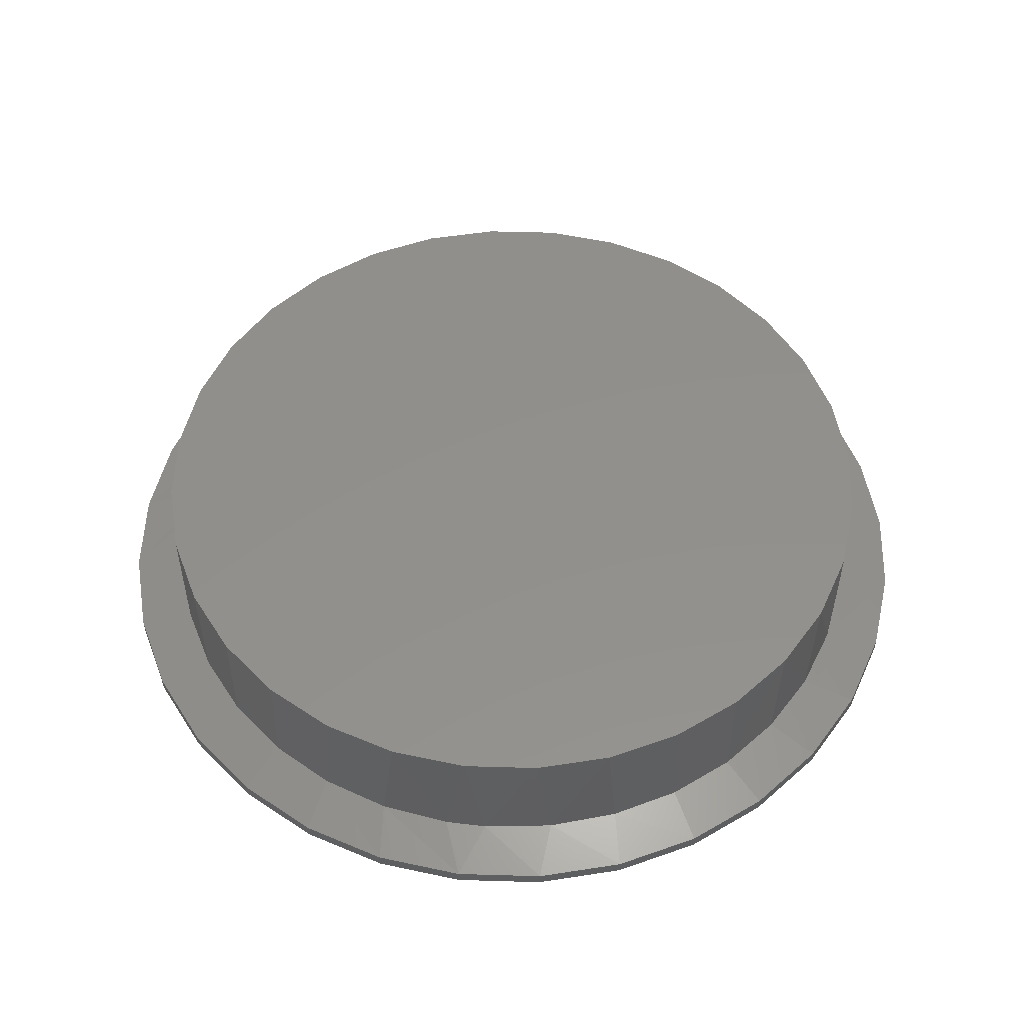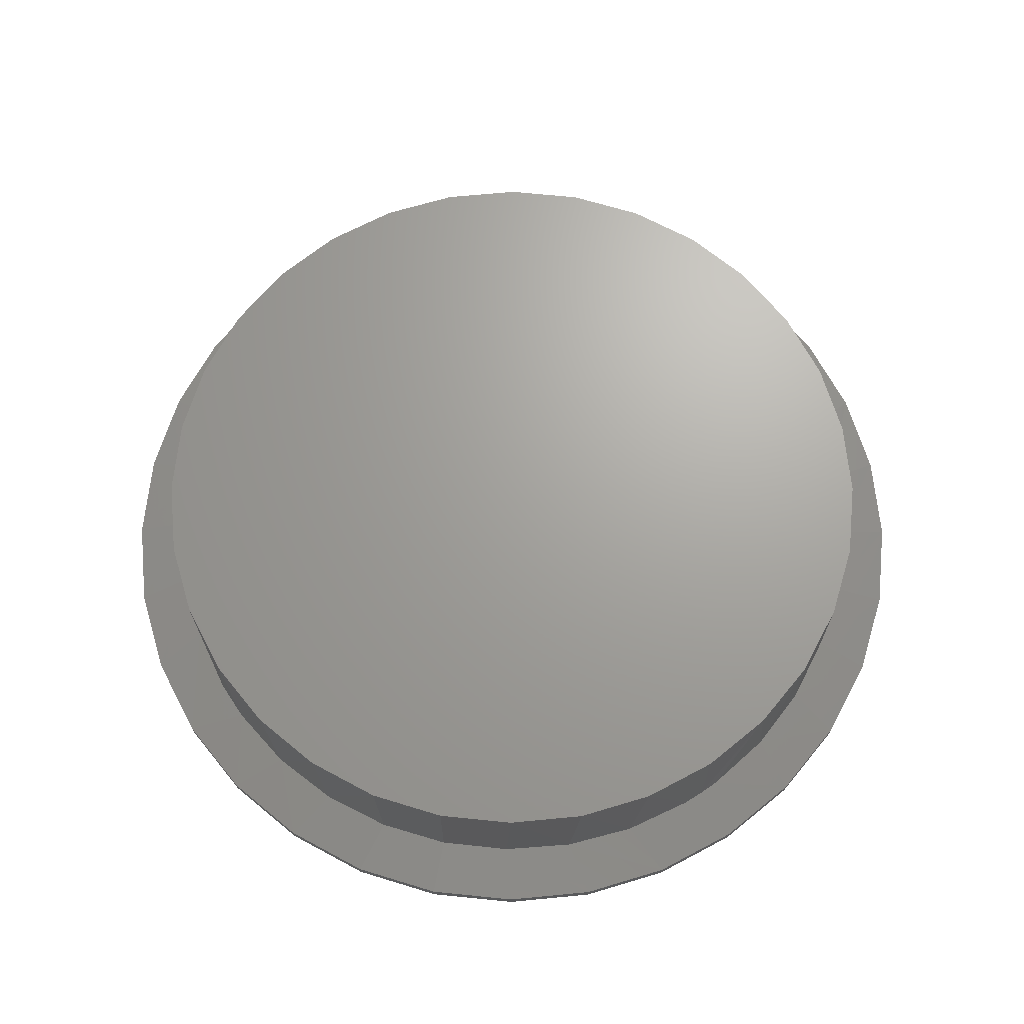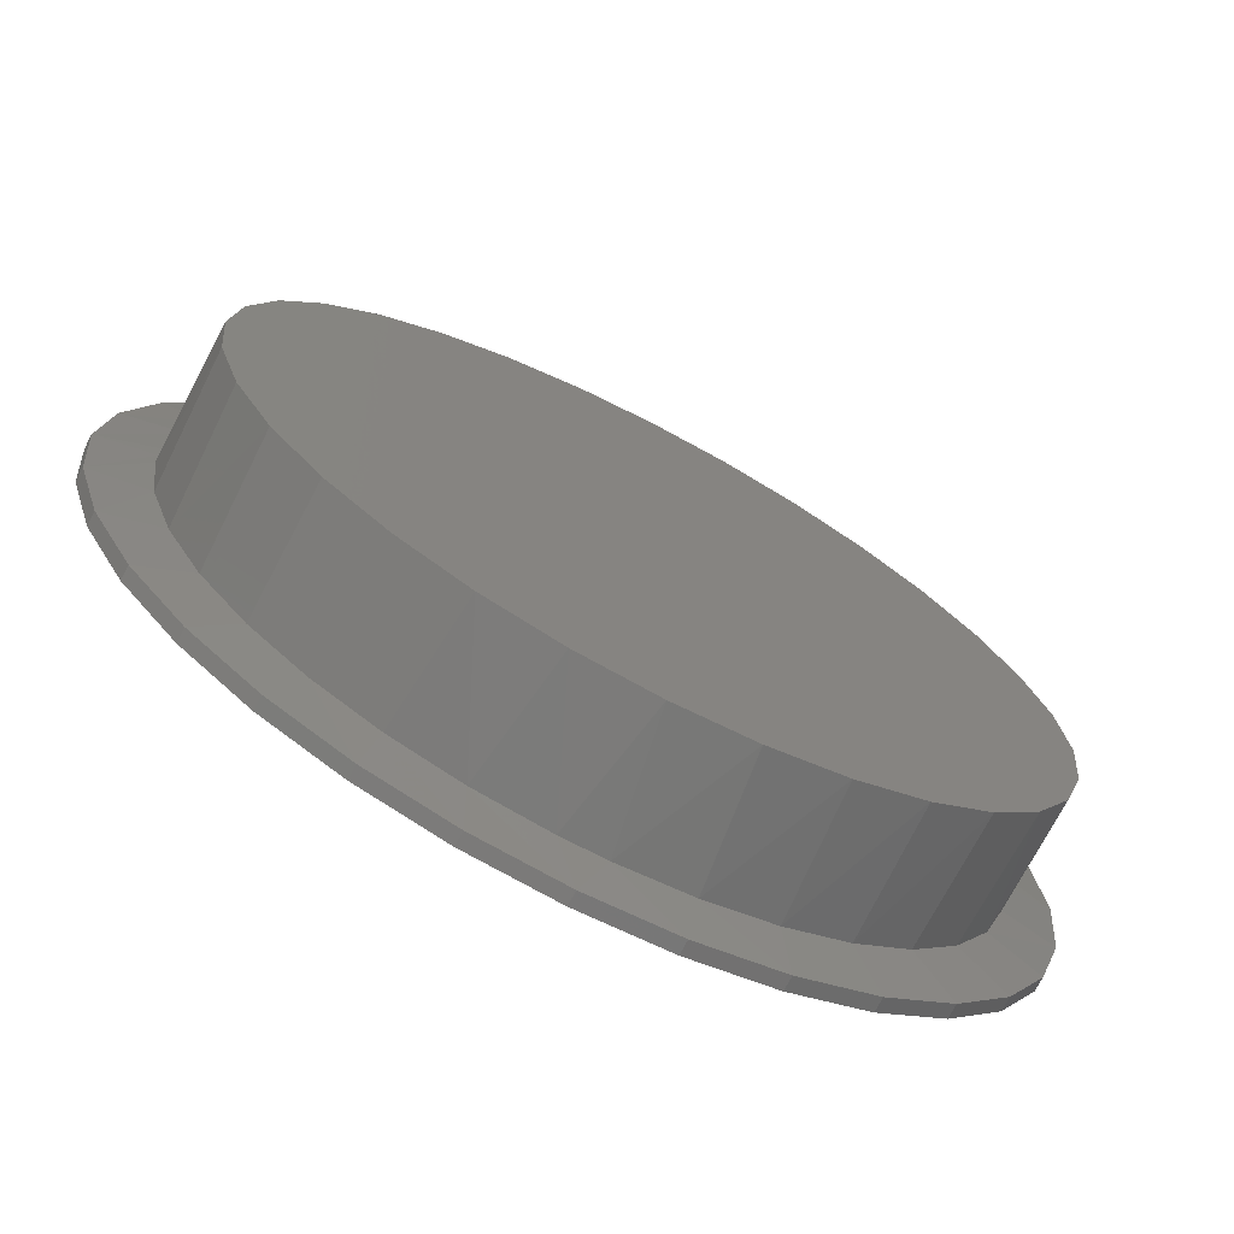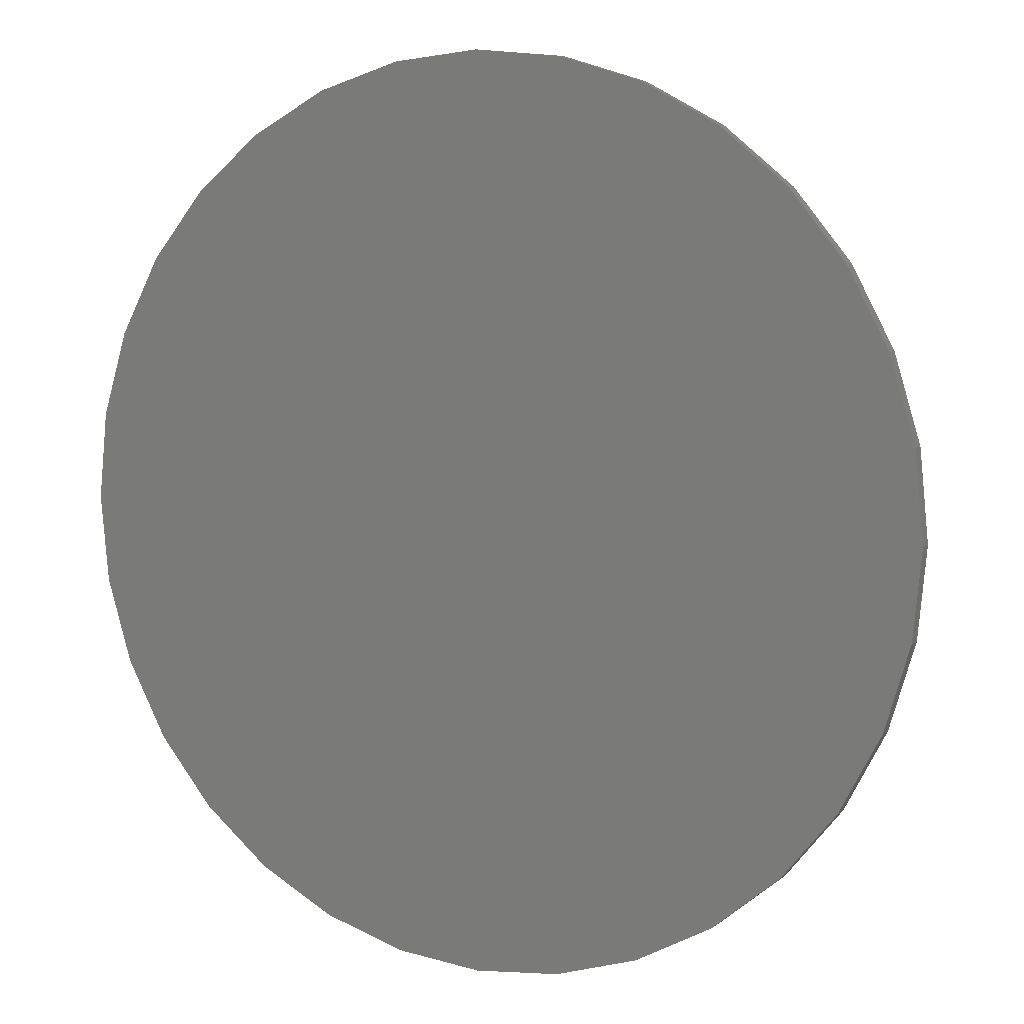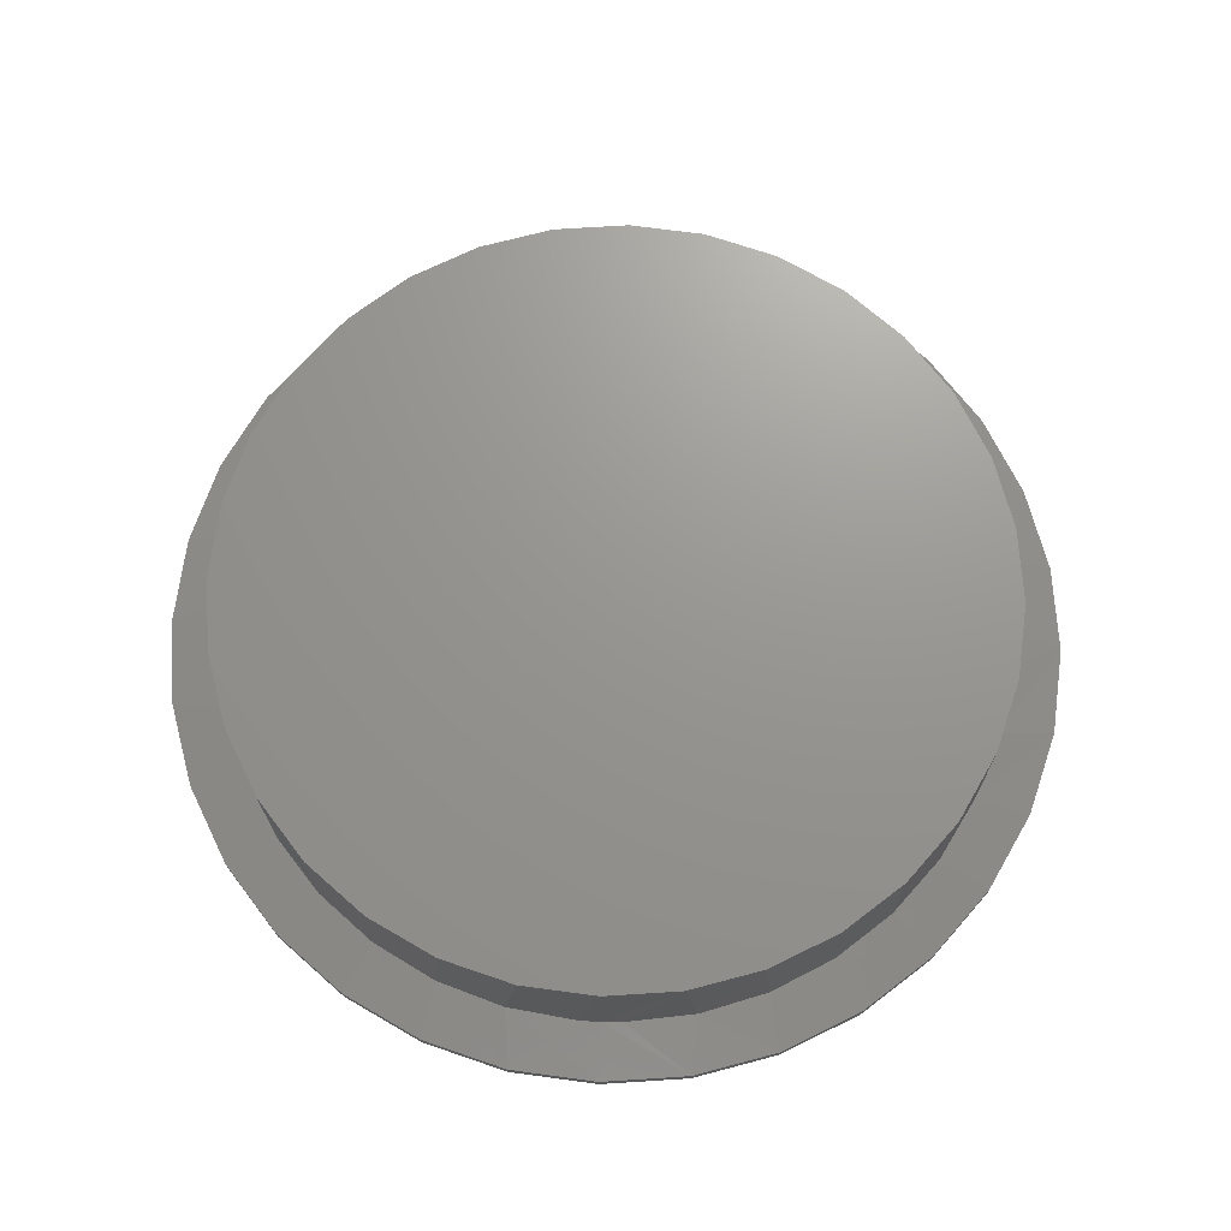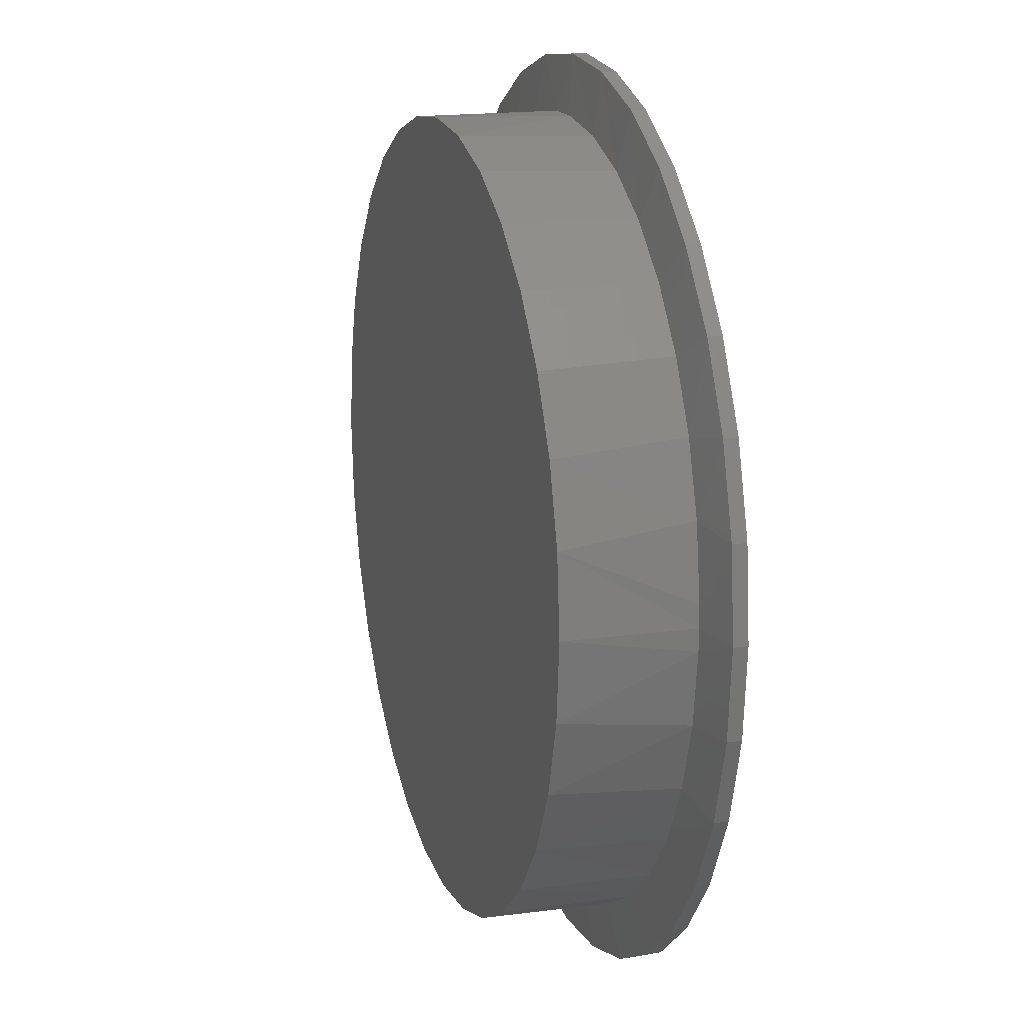
<metadata>
{"format":"stl","ext":"stl","renderer":"f3d","projection":"perspective","resolution":1024,"background":"white","views":[{"elev":52.8,"azim":-172.6,"up":"+Z"},{"elev":68.0,"azim":-123.6,"up":"+Z"},{"elev":-72.2,"azim":-27.7,"up":"+Y"},{"elev":6.5,"azim":-152.5,"up":"+Y"},{"elev":70.5,"azim":-88.0,"up":"+Z"},{"elev":15.9,"azim":73.6,"up":"+Y"}]}
</metadata>
<code>
# stl→obj: 134 verts, 264 faces
v -0.6562 6.153e-14 0.03906
v -0.7354 -0.1479 0.02344
v -0.6553 -0.03619 0.03906
v -0.75 9.281e-17 0.02344
v -0.0283 -0.6632 0.03906
v 0.007895 -0.7579 0.02344
v 0.04409 -0.6632 0.03906
v 0.1558 -0.7433 0.02344
v 0.164 -0.6455 0.03906
v 0.2979 -0.7002 0.02344
v 0.2787 -0.6064 0.03906
v 0.429 -0.6302 0.02344
v 0.3844 -0.5471 0.03906
v -0.6376 -0.1561 0.03906
v -0.6923 -0.29 0.02344
v -0.5985 -0.2708 0.03906
v -0.6223 -0.4211 0.02344
v -0.5392 -0.3765 0.03906
v -0.3686 -0.5471 0.03906
v -0.2821 -0.7002 0.02344
v -0.2629 -0.6064 0.03906
v -0.4132 -0.6302 0.02344
v -0.4617 -0.4696 0.03906
v -0.528 -0.5359 0.02344
v -0.14 -0.7433 0.02344
v -0.1482 -0.6455 0.03906
v 0.555 -0.3765 0.03906
v 0.7081 -0.29 0.02344
v 0.6143 -0.2708 0.03906
v 0.6381 -0.4211 0.02344
v 0.4775 -0.4696 0.03906
v 0.5438 -0.5359 0.02344
v 0.672 6.13e-14 0.03906
v 0.6711 -0.03619 0.03906
v 0.7658 -1.856e-16 0.02344
v 0.6534 -0.1561 0.03906
v 0.7512 -0.1479 0.02344
v 0.7512 0.1479 0.02344
v 0.6711 0.03619 0.03906
v 0.04409 0.6632 0.03906
v 0.007895 0.7579 0.02344
v -0.0283 0.6632 0.03906
v -0.14 0.7433 0.02344
v -0.1482 0.6455 0.03906
v -0.2821 0.7002 0.02344
v -0.2629 0.6064 0.03906
v -0.4132 0.6302 0.02344
v -0.3686 0.5471 0.03906
v 0.6534 0.1561 0.03906
v 0.7081 0.29 0.02344
v 0.6143 0.2708 0.03906
v 0.6381 0.4211 0.02344
v 0.555 0.3765 0.03906
v 0.3844 0.5471 0.03906
v 0.2979 0.7002 0.02344
v 0.2787 0.6064 0.03906
v 0.429 0.6302 0.02344
v 0.4775 0.4696 0.03906
v 0.5438 0.5359 0.02344
v 0.1558 0.7433 0.02344
v 0.164 0.6455 0.03906
v -0.5392 0.3765 0.03906
v -0.6923 0.29 0.02344
v -0.5985 0.2708 0.03906
v -0.6223 0.4211 0.02344
v -0.4617 0.4696 0.03906
v -0.528 0.5359 0.02344
v -0.6553 0.03619 0.03906
v -0.6376 0.1561 0.03906
v -0.7354 0.1479 0.02344
v 0.1373 -0.6504 0.25
v 0.007895 -0.6632 0.25
v 0.6583 -0.1294 0.25
v 0.6206 -0.2538 0.25
v 0.5593 -0.3684 0.25
v 0.3763 -0.5514 0.25
v 0.2617 -0.6127 0.25
v -0.1215 -0.6504 0.25
v -0.2459 -0.6127 0.25
v -0.3605 -0.5514 0.25
v -0.5435 -0.3684 0.25
v -0.6048 -0.2538 0.25
v -0.6425 -0.1294 0.25
v 0.6711 0 0.25
v 0.4768 -0.4689 0.25
v -0.461 -0.4689 0.25
v -0.6553 8.121e-17 0.25
v -0.1215 0.6504 0.25
v 0.007895 0.6632 0.25
v -0.6425 0.1294 0.25
v -0.6048 0.2538 0.25
v -0.5435 0.3684 0.25
v -0.3605 0.5514 0.25
v -0.2459 0.6127 0.25
v 0.1373 0.6504 0.25
v 0.2617 0.6127 0.25
v 0.3763 0.5514 0.25
v 0.5593 0.3684 0.25
v 0.6206 0.2538 0.25
v 0.6583 0.1294 0.25
v -0.461 0.4689 0.25
v 0.4768 0.4689 0.25
v 0.7658 0 0
v 0.7512 -0.1479 0
v 0.7081 -0.29 0
v 0.6381 -0.4211 0
v 0.5438 -0.5359 0
v 0.429 -0.6302 0
v 0.2979 -0.7002 0
v 0.1558 -0.7433 0
v 0.007895 -0.7579 0
v -0.14 -0.7433 0
v -0.2821 -0.7002 0
v -0.4132 -0.6302 0
v -0.528 -0.5359 0
v -0.6223 -0.4211 0
v -0.6923 -0.29 0
v -0.7354 -0.1479 0
v -0.75 9.281e-17 0
v -0.7354 0.1479 0
v -0.6923 0.29 0
v -0.6223 0.4211 0
v -0.528 0.5359 0
v -0.4132 0.6302 0
v -0.2821 0.7002 0
v -0.14 0.7433 0
v 0.007895 0.7579 0
v 0.1558 0.7433 0
v 0.2979 0.7002 0
v 0.429 0.6302 0
v 0.5438 0.5359 0
v 0.6381 0.4211 0
v 0.7081 0.29 0
v 0.7512 0.1479 0
f 1 2 3
f 4 2 1
f 5 6 7
f 7 6 8
f 7 8 9
f 9 8 10
f 9 10 11
f 11 10 12
f 11 12 13
f 3 2 14
f 14 2 15
f 14 15 16
f 16 15 17
f 16 17 18
f 19 20 21
f 20 19 22
f 22 19 23
f 22 23 24
f 24 23 18
f 24 18 17
f 20 25 21
f 21 25 26
f 25 6 26
f 26 6 5
f 27 28 29
f 28 27 30
f 30 27 31
f 30 31 32
f 32 31 13
f 32 13 12
f 33 34 35
f 35 34 36
f 35 36 37
f 37 36 29
f 37 29 28
f 33 38 39
f 35 38 33
f 40 41 42
f 42 41 43
f 42 43 44
f 44 43 45
f 44 45 46
f 46 45 47
f 46 47 48
f 39 38 49
f 49 38 50
f 49 50 51
f 51 50 52
f 51 52 53
f 54 55 56
f 55 54 57
f 57 54 58
f 57 58 59
f 59 58 53
f 59 53 52
f 55 60 56
f 56 60 61
f 60 41 61
f 61 41 40
f 62 63 64
f 63 62 65
f 65 62 66
f 65 66 67
f 67 66 48
f 67 48 47
f 1 68 4
f 4 68 69
f 4 69 70
f 70 69 64
f 70 64 63
f 7 71 72
f 7 9 71
f 36 73 74
f 36 74 29
f 29 74 75
f 29 75 27
f 76 77 11
f 9 11 77
f 77 71 9
f 26 78 79
f 26 79 21
f 21 79 80
f 21 80 19
f 81 82 16
f 14 16 82
f 82 83 14
f 5 7 72
f 5 72 78
f 5 78 26
f 33 84 34
f 34 84 73
f 34 73 36
f 27 75 31
f 31 75 85
f 31 85 13
f 13 85 76
f 13 76 11
f 19 80 23
f 23 80 86
f 23 86 18
f 18 86 81
f 18 81 16
f 87 1 83
f 83 1 3
f 83 3 14
f 42 88 89
f 42 44 88
f 69 90 91
f 69 91 64
f 64 91 92
f 64 92 62
f 93 94 46
f 44 46 94
f 94 88 44
f 61 95 96
f 61 96 56
f 56 96 97
f 56 97 54
f 98 99 51
f 49 51 99
f 99 100 49
f 40 42 89
f 40 89 95
f 40 95 61
f 1 87 68
f 68 87 90
f 68 90 69
f 62 92 66
f 66 92 101
f 66 101 48
f 48 101 93
f 48 93 46
f 54 97 58
f 58 97 102
f 58 102 53
f 53 102 98
f 53 98 51
f 84 33 100
f 100 33 39
f 100 39 49
f 88 95 89
f 95 88 96
f 96 88 94
f 96 94 97
f 97 94 93
f 97 93 102
f 102 93 101
f 102 101 98
f 98 101 92
f 98 92 99
f 99 92 91
f 99 91 100
f 100 91 90
f 100 90 84
f 84 90 87
f 84 87 73
f 73 87 83
f 73 83 74
f 74 83 82
f 74 82 75
f 75 82 81
f 75 81 85
f 85 81 86
f 85 86 76
f 76 86 80
f 76 80 77
f 77 80 79
f 77 79 71
f 71 79 78
f 71 78 72
f 103 35 104
f 104 35 37
f 104 37 105
f 105 37 28
f 105 28 106
f 106 28 30
f 106 30 107
f 107 30 32
f 107 32 108
f 108 32 12
f 108 12 109
f 109 12 10
f 109 10 110
f 110 10 8
f 110 8 111
f 111 8 6
f 111 6 112
f 112 6 25
f 112 25 113
f 113 25 20
f 113 20 114
f 114 20 22
f 114 22 115
f 115 22 24
f 115 24 116
f 116 24 17
f 116 17 117
f 117 17 15
f 117 15 118
f 118 15 2
f 118 2 119
f 119 2 4
f 119 4 120
f 120 4 70
f 120 70 121
f 121 70 63
f 121 63 122
f 122 63 65
f 122 65 123
f 123 65 67
f 123 67 124
f 124 67 47
f 124 47 125
f 125 47 45
f 125 45 126
f 126 45 43
f 126 43 127
f 127 43 41
f 127 41 128
f 128 41 60
f 128 60 129
f 129 60 55
f 129 55 130
f 130 55 57
f 130 57 131
f 131 57 59
f 131 59 132
f 132 59 52
f 132 52 133
f 133 52 50
f 133 50 134
f 134 50 38
f 134 38 103
f 103 38 35
f 127 128 126
f 111 112 110
f 110 112 113
f 110 113 109
f 109 113 114
f 109 114 108
f 108 114 115
f 108 115 107
f 107 115 116
f 107 116 106
f 106 116 117
f 106 117 105
f 105 117 118
f 105 118 104
f 104 118 119
f 104 119 103
f 103 119 120
f 103 120 134
f 134 120 121
f 134 121 133
f 133 121 122
f 133 122 132
f 132 122 123
f 132 123 131
f 131 123 124
f 131 124 130
f 130 124 125
f 130 125 129
f 129 125 126
f 129 126 128

</code>
